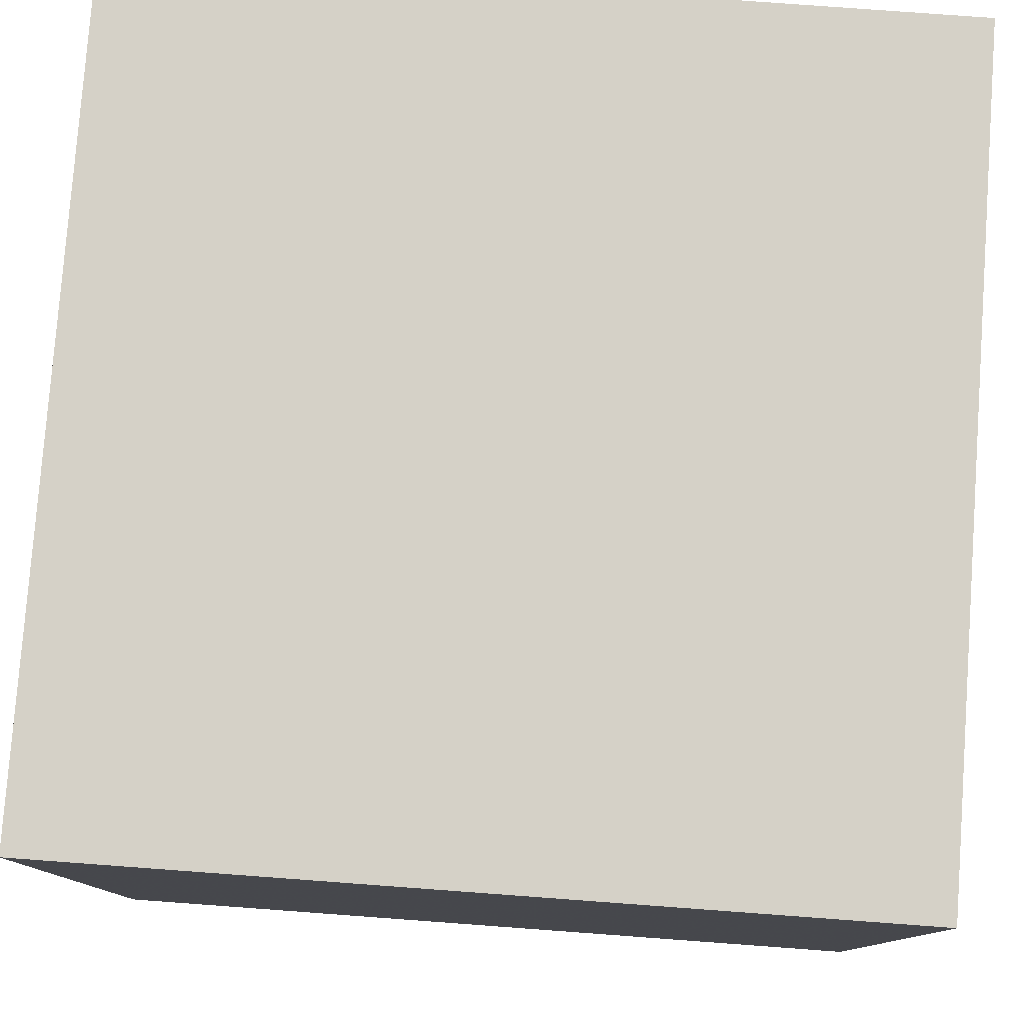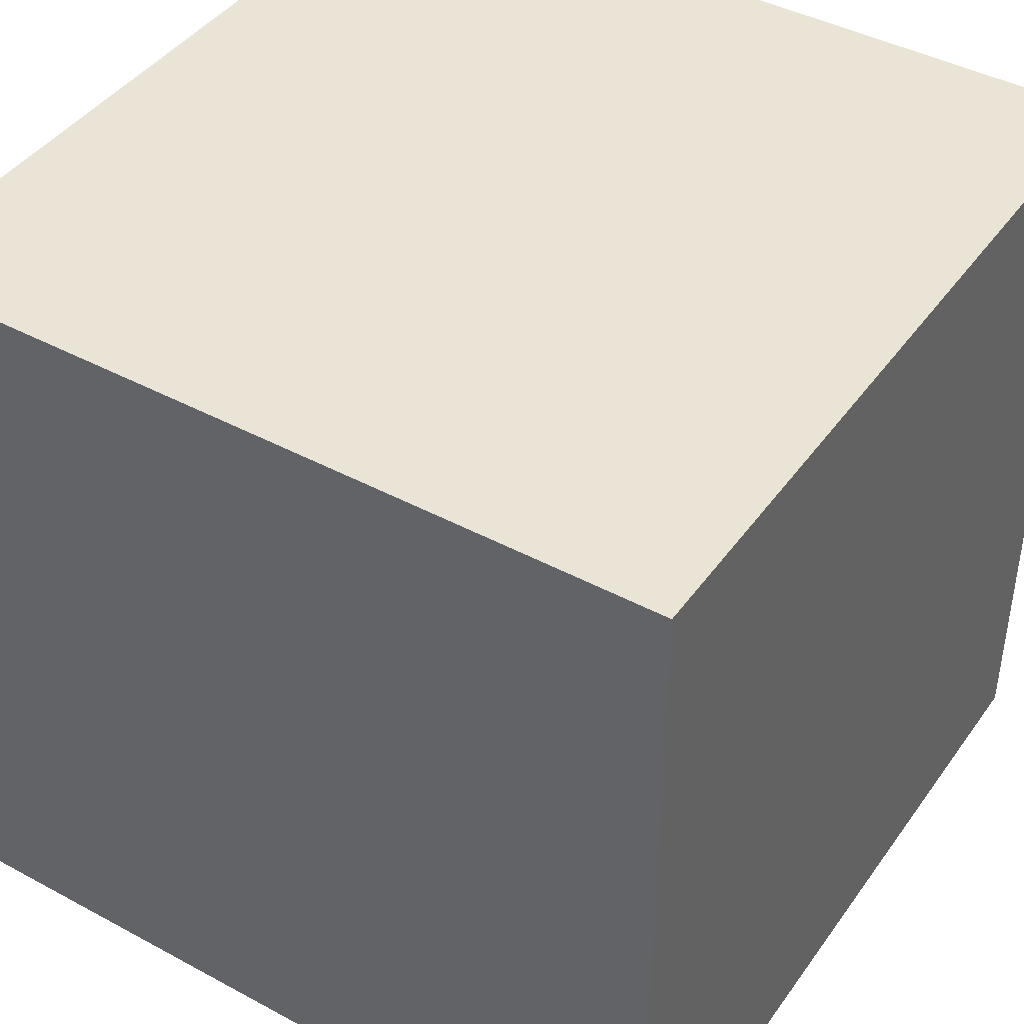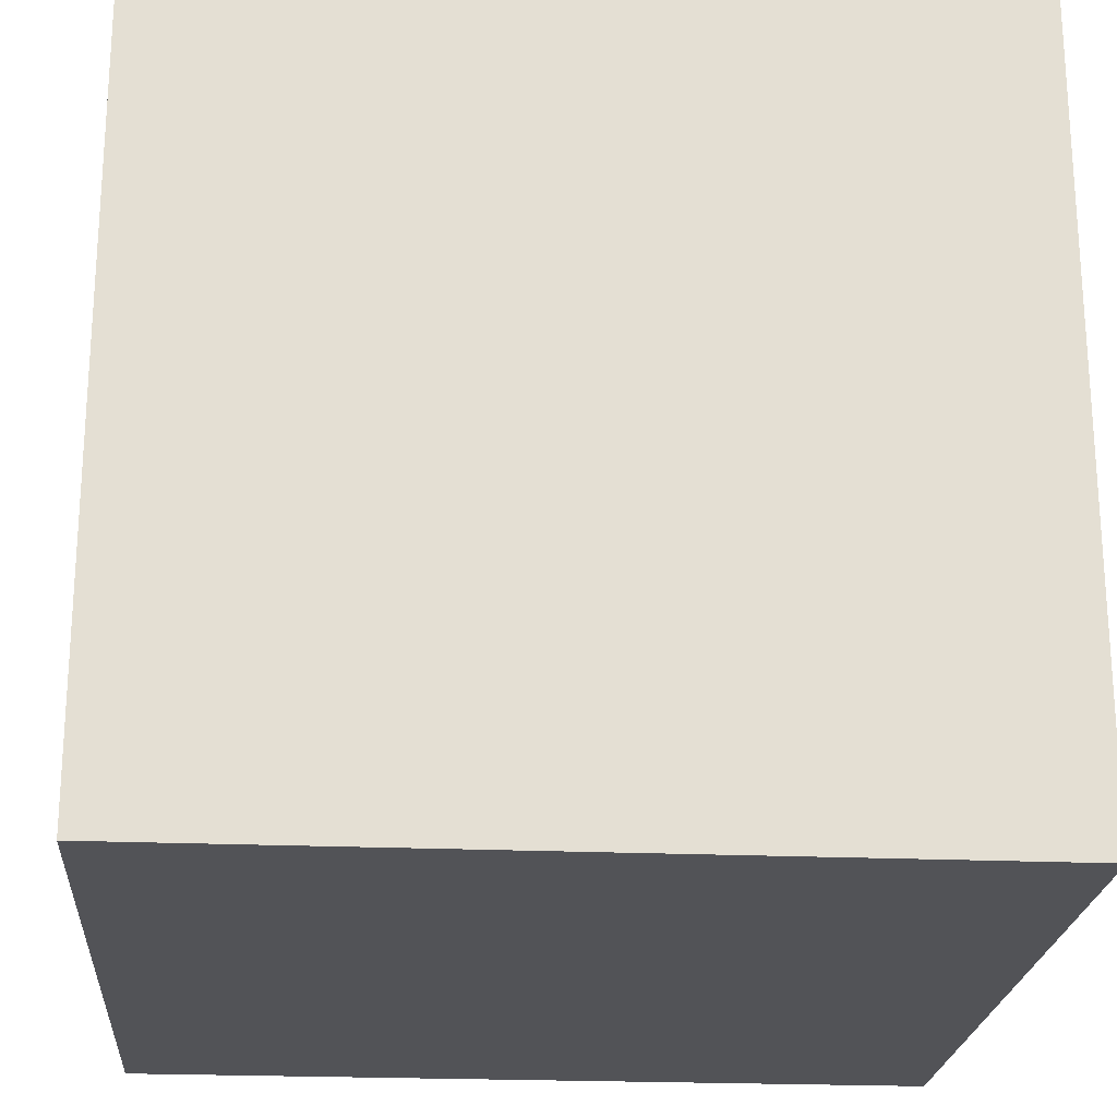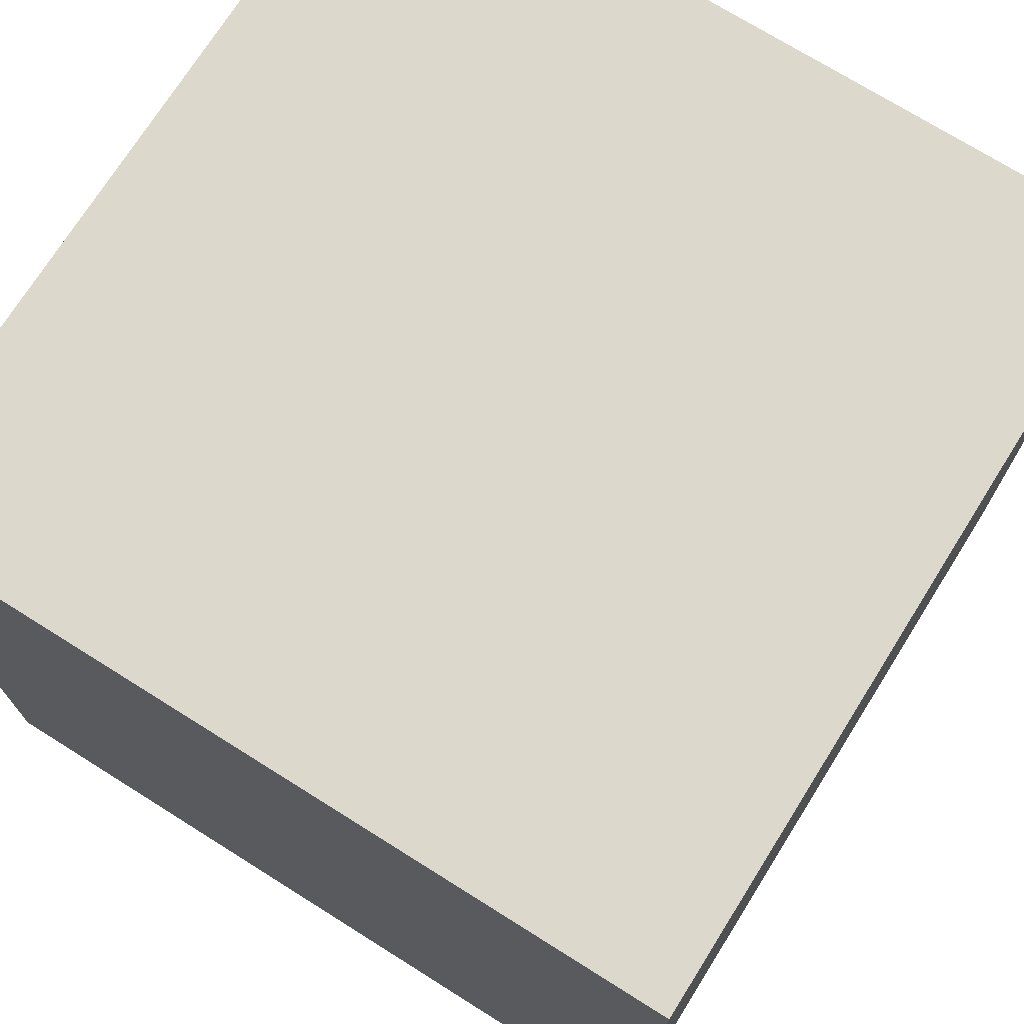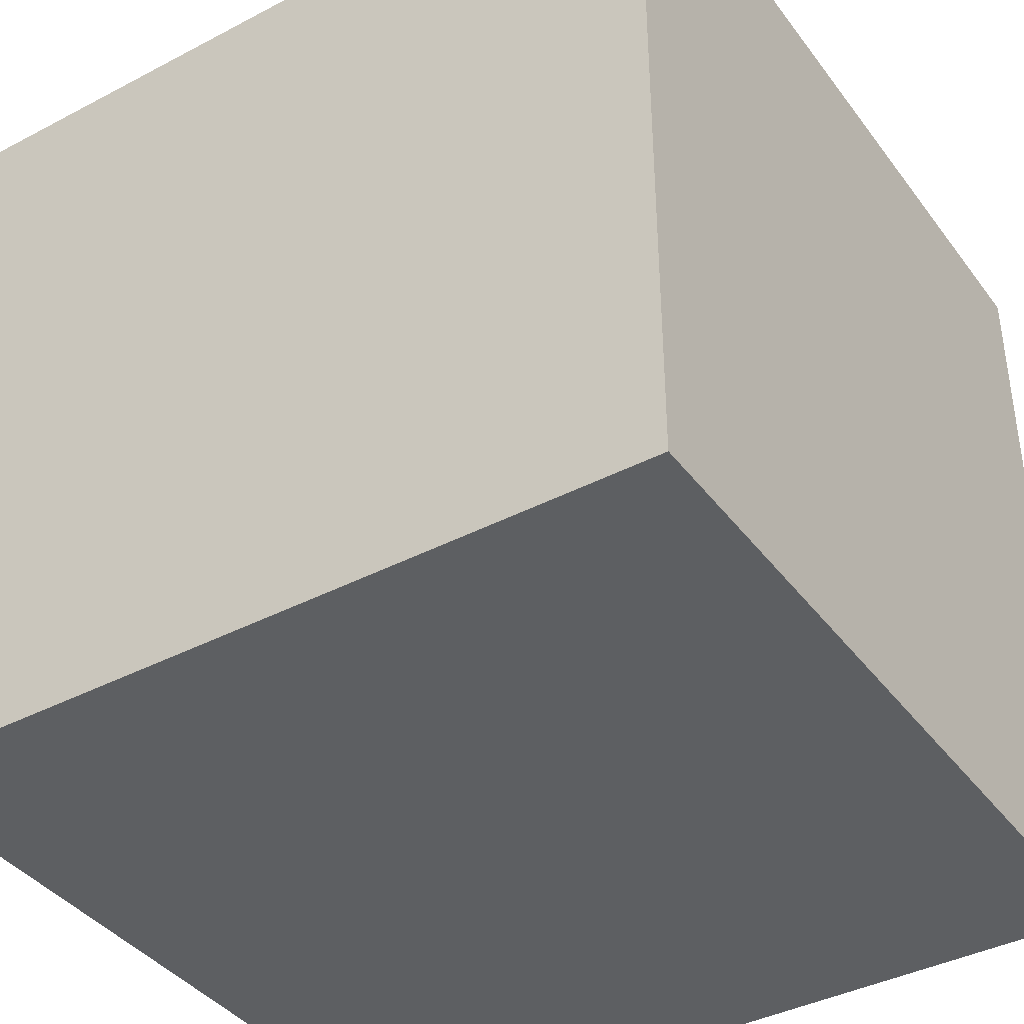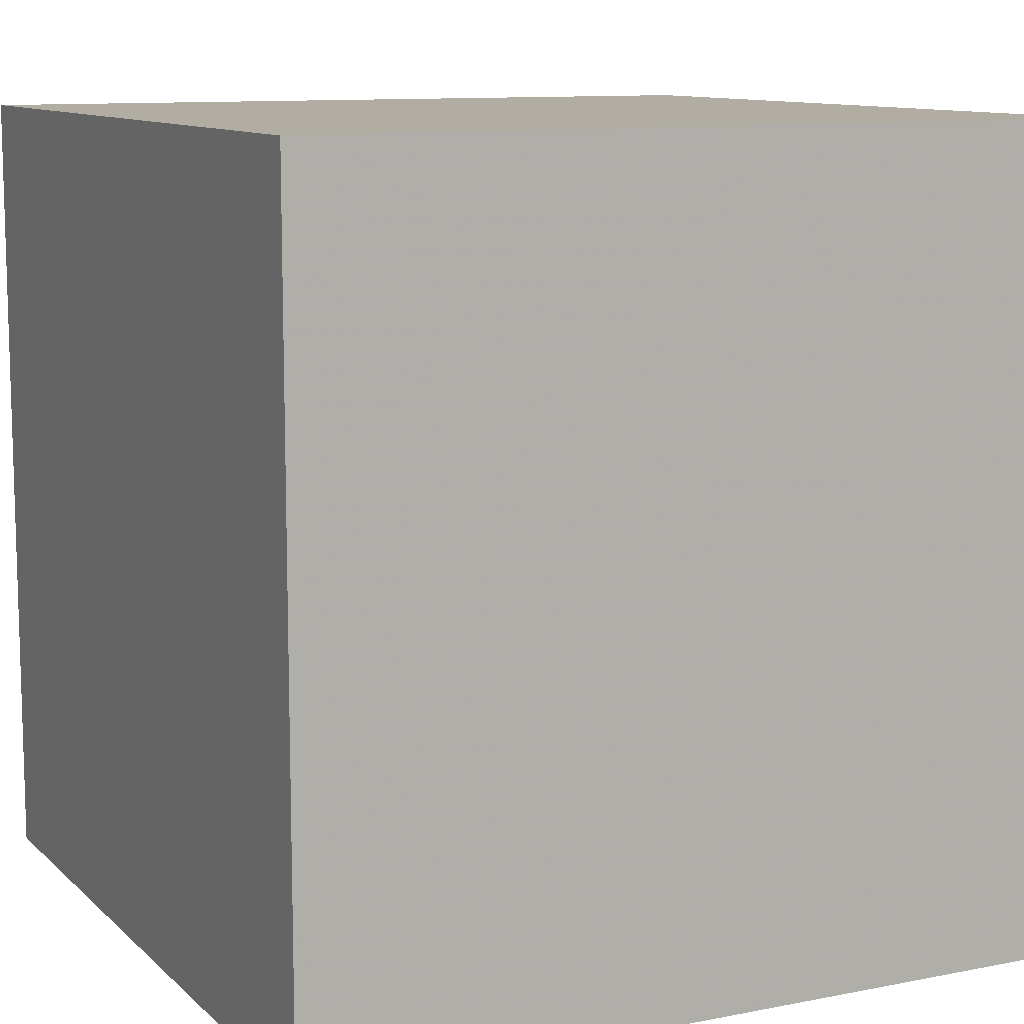
<metadata>
{"format":"obj","ext":"obj","renderer":"f3d","projection":"perspective","resolution":1024,"background":"white","views":[{"elev":79.2,"azim":4.2,"up":"+Z"},{"elev":42.7,"azim":-147.3,"up":"+Z"},{"elev":-22.3,"azim":-4.3,"up":"+Y"},{"elev":72.7,"azim":32.1,"up":"+Y"},{"elev":-39.7,"azim":33.0,"up":"+Y"},{"elev":10.6,"azim":-26.3,"up":"+Z"}]}
</metadata>
<code>
v 50 -0 50
v 0 -0 50
v 50 0 -0
v 0 -0 50
v 0 0 -0
v 50 0 -0
v 0 -0 50
v -50 -0 50
v 0 0 -0
v 50 0 -0
v 0 0 -0
v 50 0 -50
v -50 -0 50
v -50 0 -0
v 0 0 -0
v 0 0 -0
v 0 0 -50
v 50 0 -50
v 0 0 -0
v -50 0 -0
v 0 0 -50
v -50 0 -0
v -50 0 -50
v 0 0 -50
v 50 100 0
v 0 100 50
v 50 100 50
v 50 100 0
v 0 100 0
v 0 100 50
v 50 100 -50
v 0 100 0
v 50 100 0
v 0 100 0
v -50 100 50
v 0 100 50
v 50 100 -50
v 0 100 -50
v 0 100 0
v 0 100 0
v -50 100 0
v -50 100 50
v 0 100 -50
v -50 100 0
v 0 100 0
v 0 100 -50
v -50 100 -50
v -50 100 0
v 50 50 50
v 0 -0 50
v 50 -0 50
v 50 50 50
v 0 50 50
v 0 -0 50
v 50 100 50
v 0 50 50
v 50 50 50
v 0 50 50
v -50 -0 50
v 0 -0 50
v 50 100 50
v 0 100 50
v 0 50 50
v 0 50 50
v -50 50 50
v -50 -0 50
v 0 100 50
v -50 50 50
v 0 50 50
v 0 100 50
v -50 100 50
v -50 50 50
v 50 50 -50
v 50 0 -0
v 50 0 -50
v 50 50 -50
v 50 50 0
v 50 0 -0
v 50 100 -50
v 50 50 0
v 50 50 -50
v 50 50 0
v 50 -0 50
v 50 0 -0
v 50 100 -50
v 50 100 0
v 50 50 0
v 50 50 0
v 50 50 50
v 50 -0 50
v 50 100 0
v 50 50 50
v 50 50 0
v 50 100 0
v 50 100 50
v 50 50 50
v -50 50 -50
v 0 0 -50
v -50 0 -50
v -50 50 -50
v 0 50 -50
v 0 0 -50
v -50 100 -50
v 0 50 -50
v -50 50 -50
v 0 50 -50
v 50 0 -50
v 0 0 -50
v -50 100 -50
v 0 100 -50
v 0 50 -50
v 0 50 -50
v 50 50 -50
v 50 0 -50
v 0 100 -50
v 50 50 -50
v 0 50 -50
v 0 100 -50
v 50 100 -50
v 50 50 -50
v -50 50 50
v -50 0 -0
v -50 -0 50
v -50 50 50
v -50 50 0
v -50 0 -0
v -50 100 50
v -50 50 0
v -50 50 50
v -50 50 0
v -50 0 -50
v -50 0 -0
v -50 100 50
v -50 100 0
v -50 50 0
v -50 50 0
v -50 50 -50
v -50 0 -50
v -50 100 0
v -50 50 -50
v -50 50 0
v -50 100 0
v -50 100 -50
v -50 50 -50
g UnrealEdObject
f 1 2 3
f 4 5 6
f 7 8 9
f 10 11 12
f 13 14 15
f 16 17 18
f 19 20 21
f 22 23 24
f 25 26 27
f 28 29 30
f 31 32 33
f 34 35 36
f 37 38 39
f 40 41 42
f 43 44 45
f 46 47 48
f 49 50 51
f 64 65 66
f 52 53 54
f 55 56 57
f 58 59 60
f 61 62 63
f 67 68 69
f 70 71 72
f 82 83 84
f 91 92 93
f 106 107 108
f 115 116 117
f 73 74 75
f 97 98 99
f 121 122 123
f 127 128 129
f 142 143 144
f 76 77 78
f 85 86 87
f 100 101 102
f 124 125 126
f 130 131 132
f 139 140 141
f 79 80 81
f 94 95 96
f 103 104 105
f 118 119 120
f 88 89 90
f 109 110 111
f 133 134 135
f 112 113 114
f 136 137 138
g

</code>
